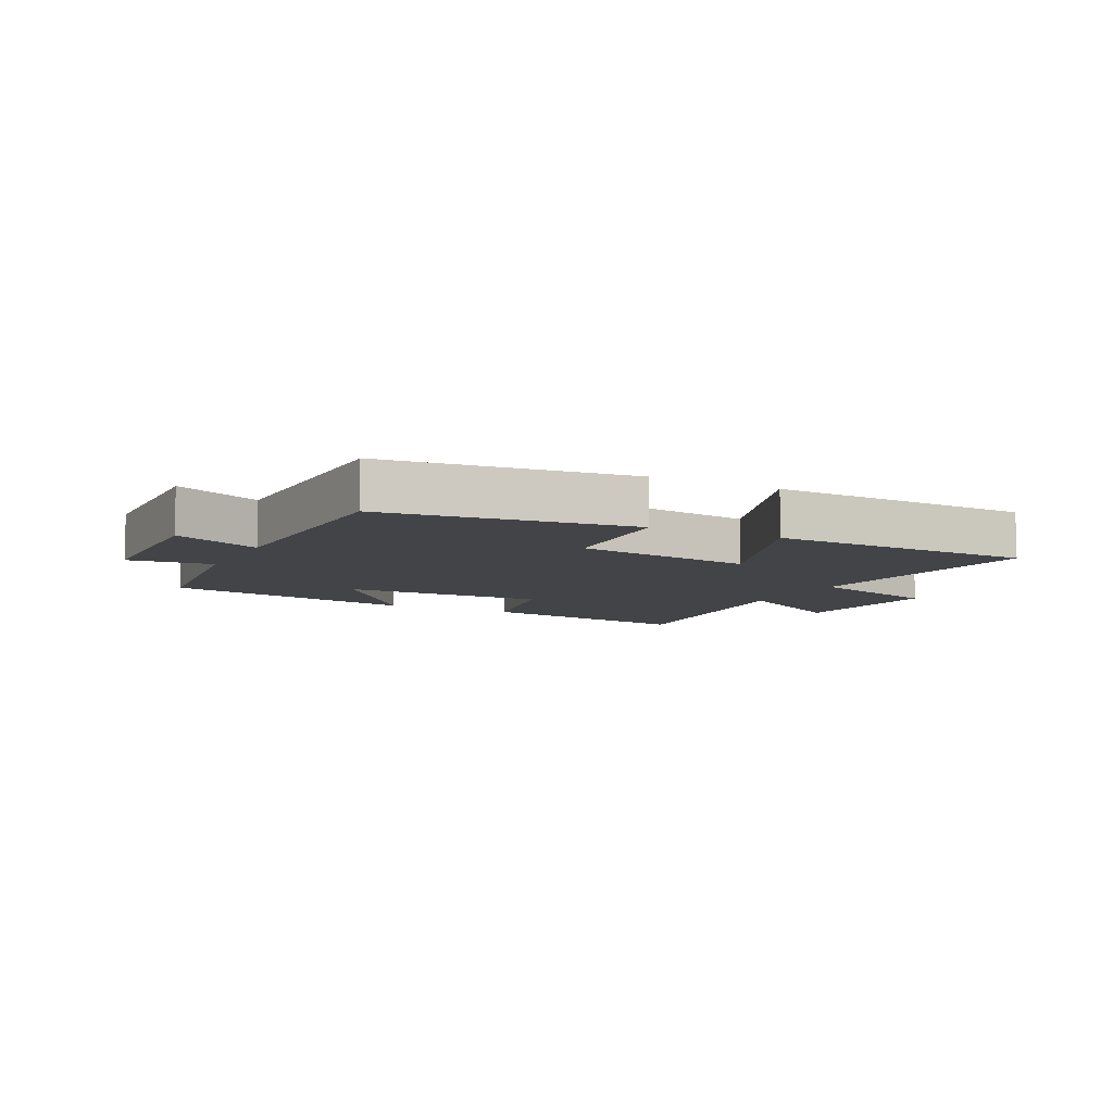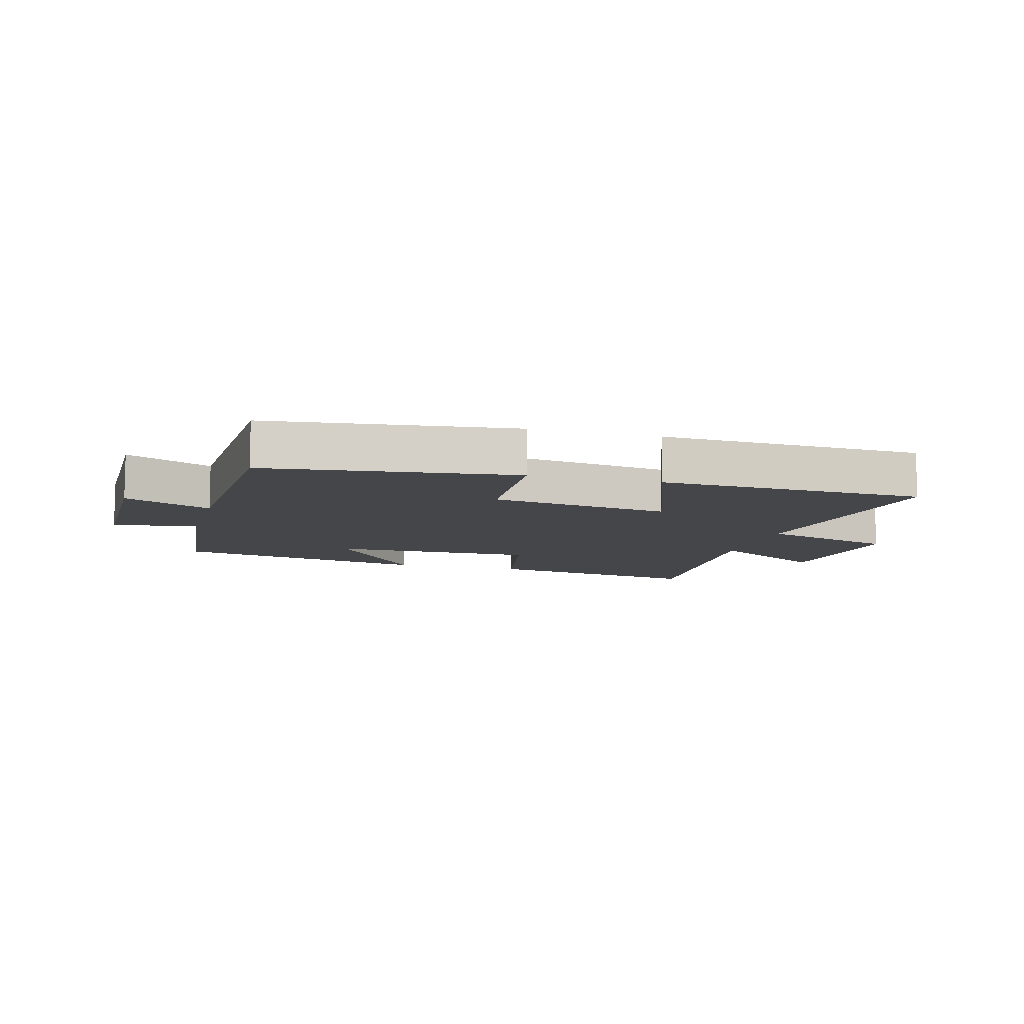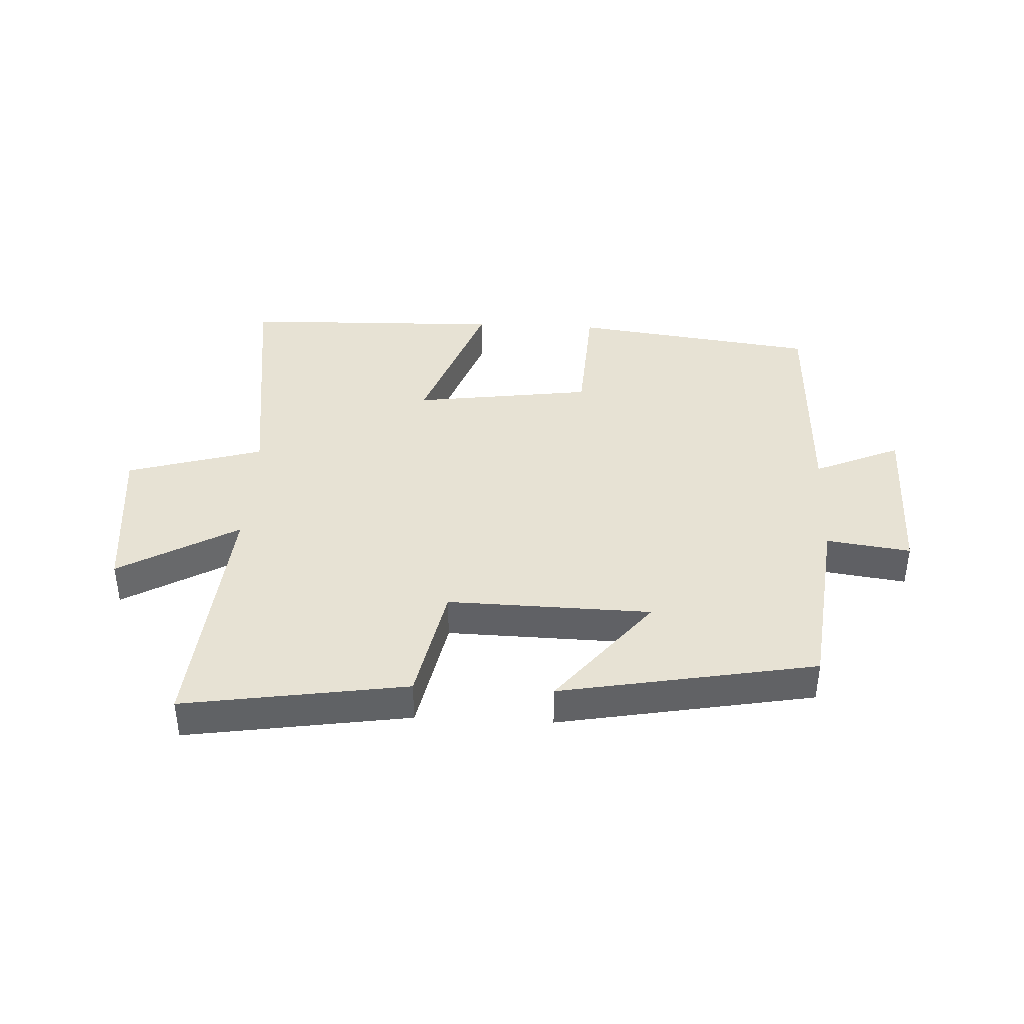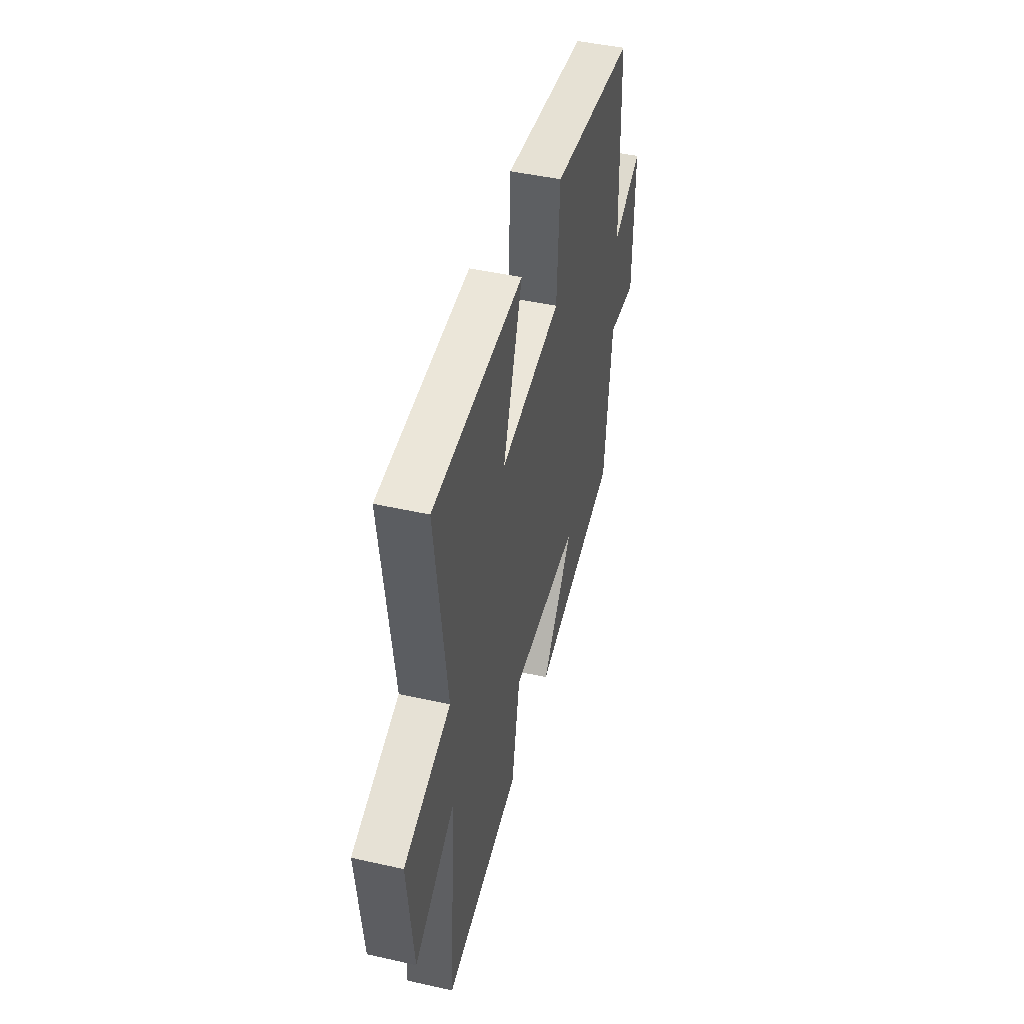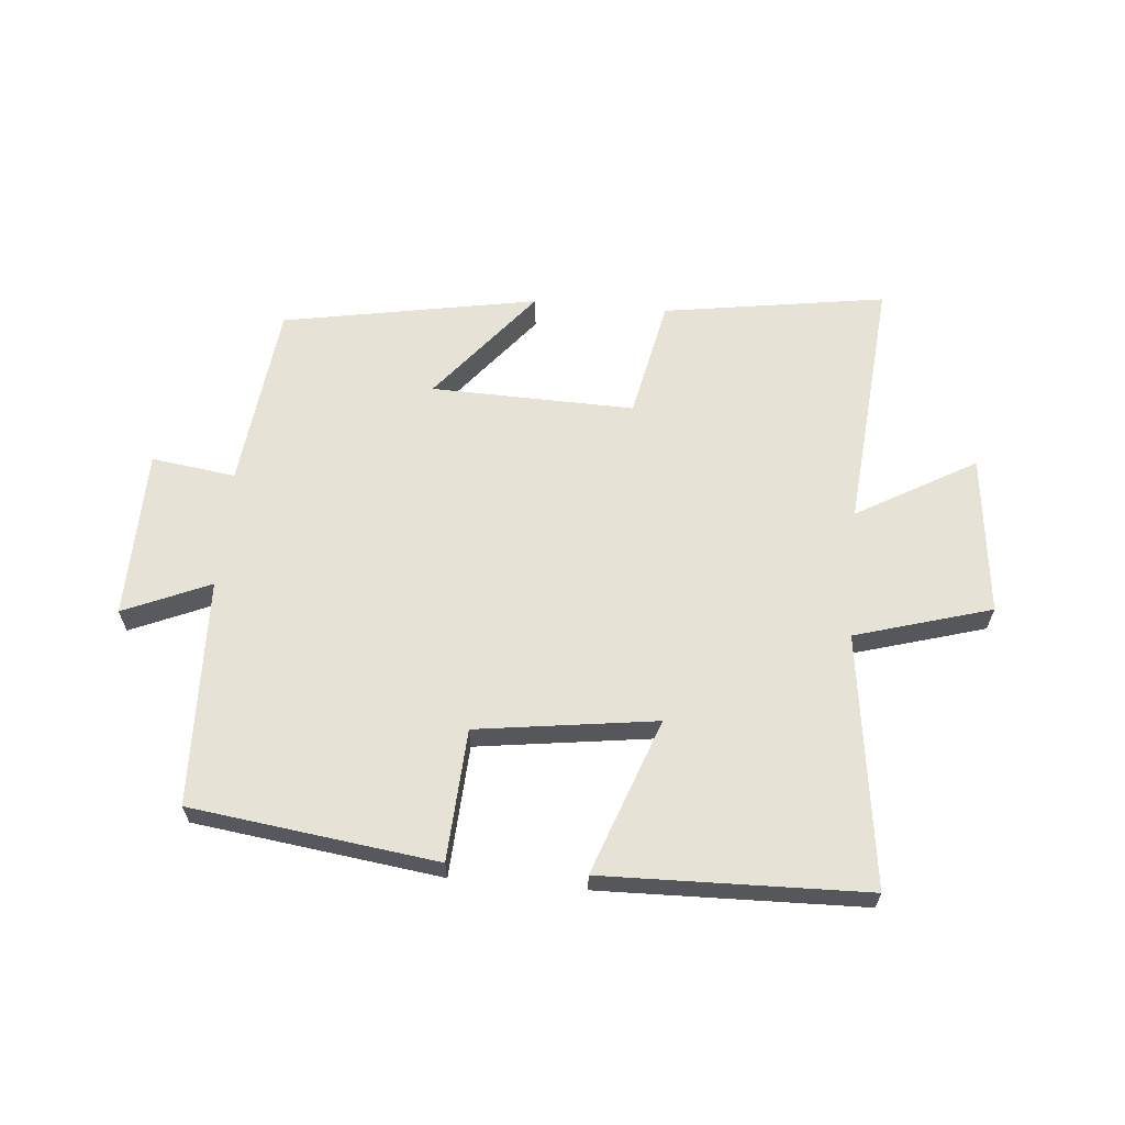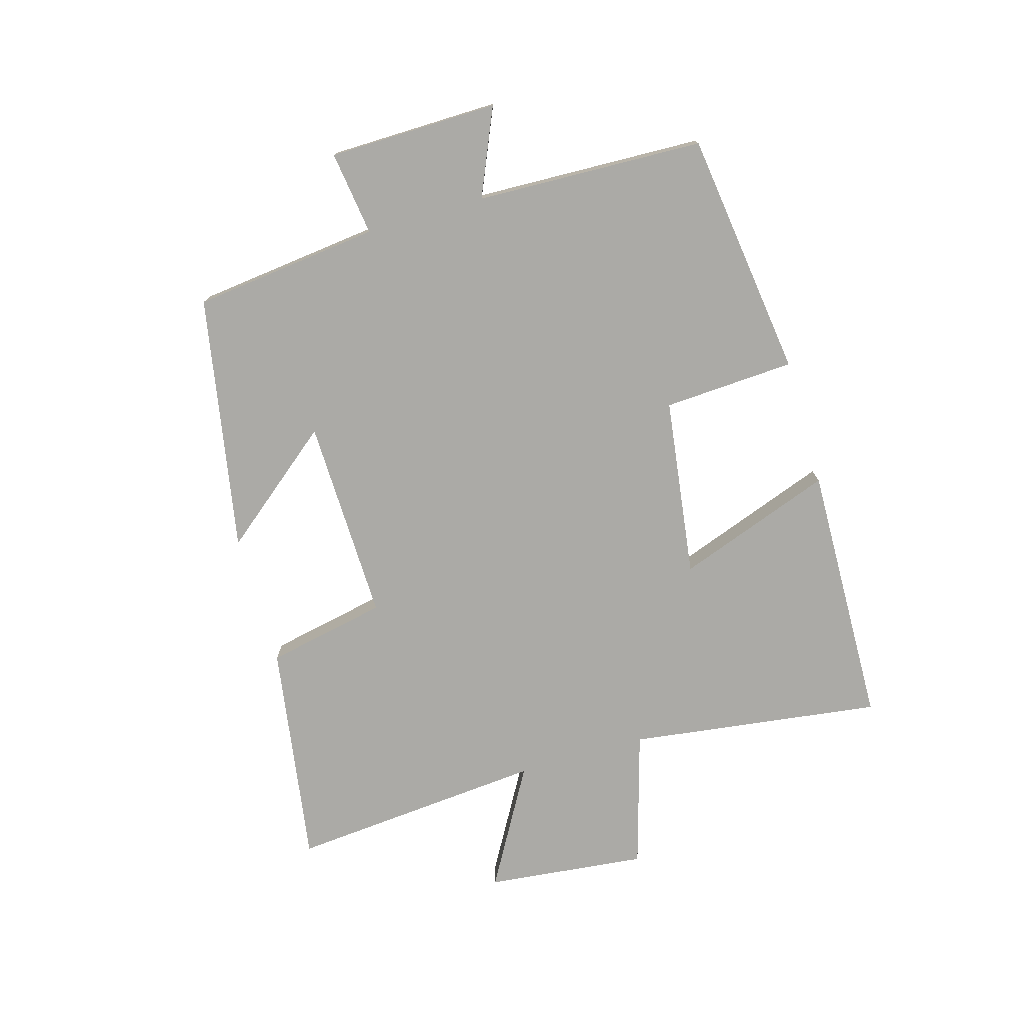
<metadata>
{"format":"obj","ext":"obj","renderer":"f3d","projection":"perspective","resolution":1024,"background":"white","views":[{"elev":-8.1,"azim":-26.9,"up":"+Y"},{"elev":-9.4,"azim":-15.8,"up":"+Y"},{"elev":39.9,"azim":-177.2,"up":"+Y"},{"elev":45.8,"azim":104.5,"up":"+Z"},{"elev":62.9,"azim":5.1,"up":"+Y"},{"elev":-75.8,"azim":-73.8,"up":"+Y"}]}
</metadata>
<code>
v 0.555 0.07 0.489
v 0.5 0.07 0.077
v 0.722 0.07 0.012
v 0.694 0.07 -0.25
v 0.5 0.07 -0.139
v 0.536 0.07 -0.556
v 0.172 0.07 -0.5
v 0.132 0.07 -0.304
v -0.2 0.07 -0.312
v -0.048 0.07 -0.5
v -0.465 0.07 -0.424
v -0.5 0.07 -0.12
v -0.637 0.07 -0.139
v -0.641 0.07 0.137
v -0.5 0.07 0.076
v -0.487 0.07 0.447
v -0.086 0.07 0.5
v -0.074 0.07 0.286
v 0.218 0.07 0.246
v 0.126 0.07 0.5
v 0.555 0 0.489
v 0.5 0 0.077
v 0.722 0 0.012
v 0.694 0 -0.25
v 0.5 0 -0.139
v 0.536 0 -0.556
v 0.172 0 -0.5
v 0.132 0 -0.304
v -0.2 0 -0.312
v -0.048 0 -0.5
v -0.465 0 -0.424
v -0.5 0 -0.12
v -0.637 0 -0.139
v -0.641 0 0.137
v -0.5 0 0.076
v -0.487 0 0.447
v -0.086 0 0.5
v -0.074 0 0.286
v 0.218 0 0.246
v 0.126 0 0.5
f 19 20 1 2
f 18 19 2
f 15 16 17 18
f 15 18 2
f 12 13 14 15
f 9 10 11 12
f 15 2 3
f 12 15 3
f 9 12 3
f 8 9 3
f 5 6 7 8
f 3 4 5
f 3 5 8
f 22 21 40 39
f 22 39 38
f 38 37 36 35
f 22 38 35
f 35 34 33 32
f 32 31 30 29
f 23 22 35
f 23 35 32
f 23 32 29
f 23 29 28
f 28 27 26 25
f 25 24 23
f 28 25 23
f 1 21 22 2
f 2 22 23 3
f 3 23 24 4
f 4 24 25 5
f 5 25 26 6
f 6 26 27 7
f 7 27 28 8
f 8 28 29 9
f 9 29 30 10
f 10 30 31 11
f 11 31 32 12
f 12 32 33 13
f 13 33 34 14
f 14 34 35 15
f 15 35 36 16
f 16 36 37 17
f 17 37 38 18
f 18 38 39 19
f 19 39 40 20
f 20 40 21 1

</code>
